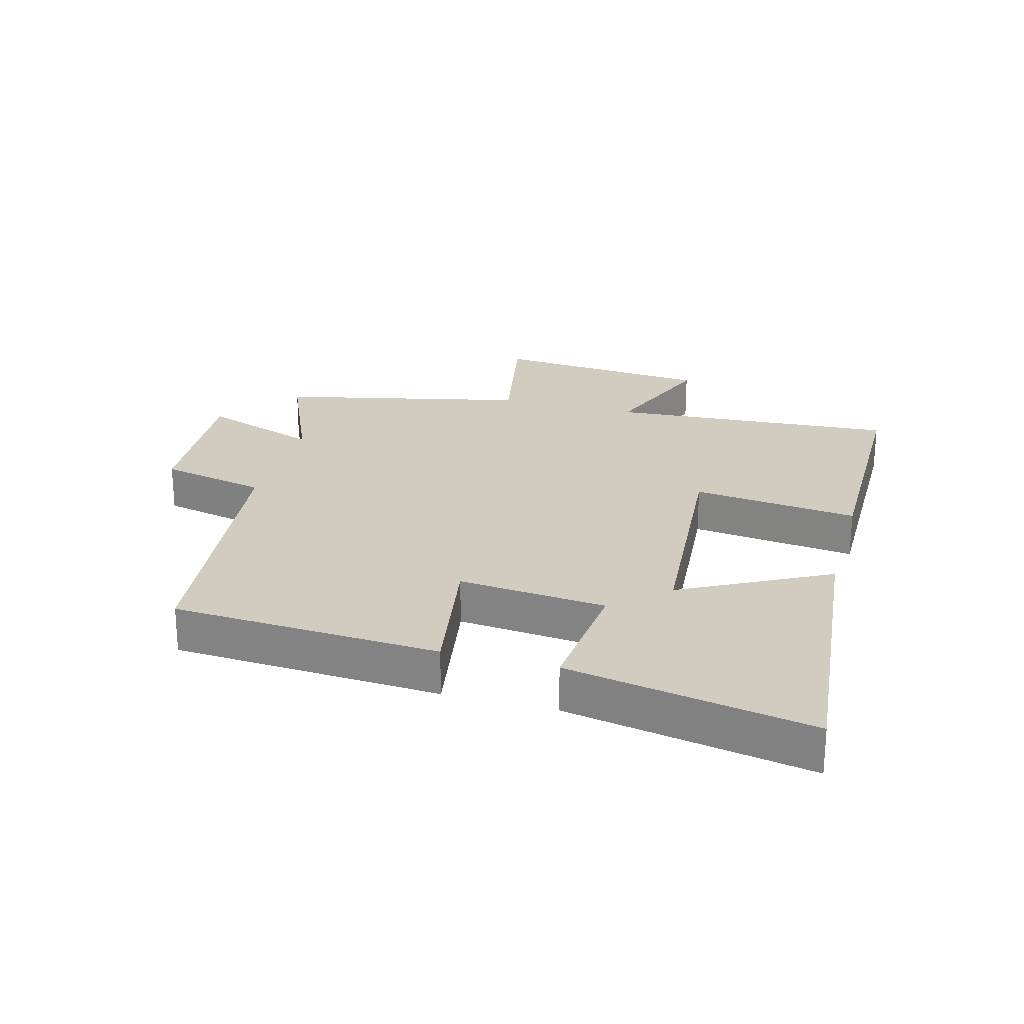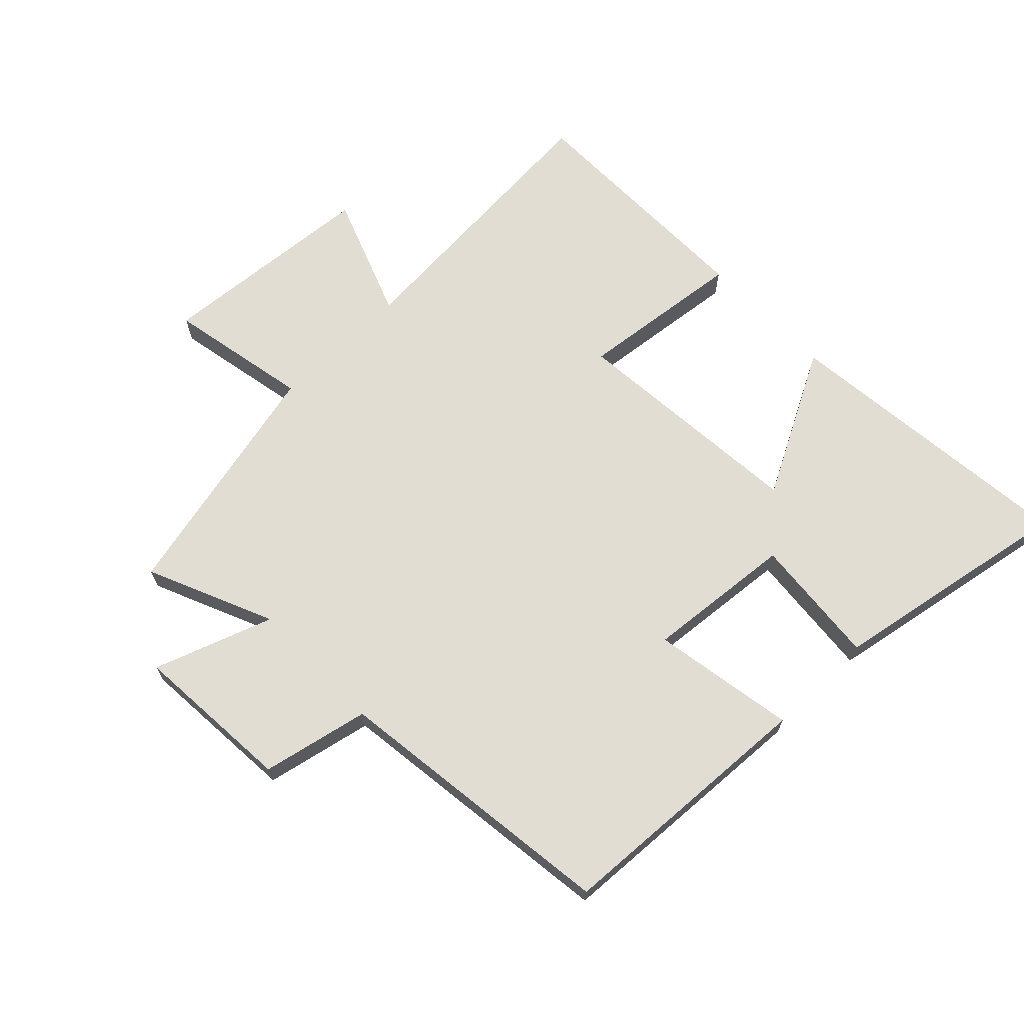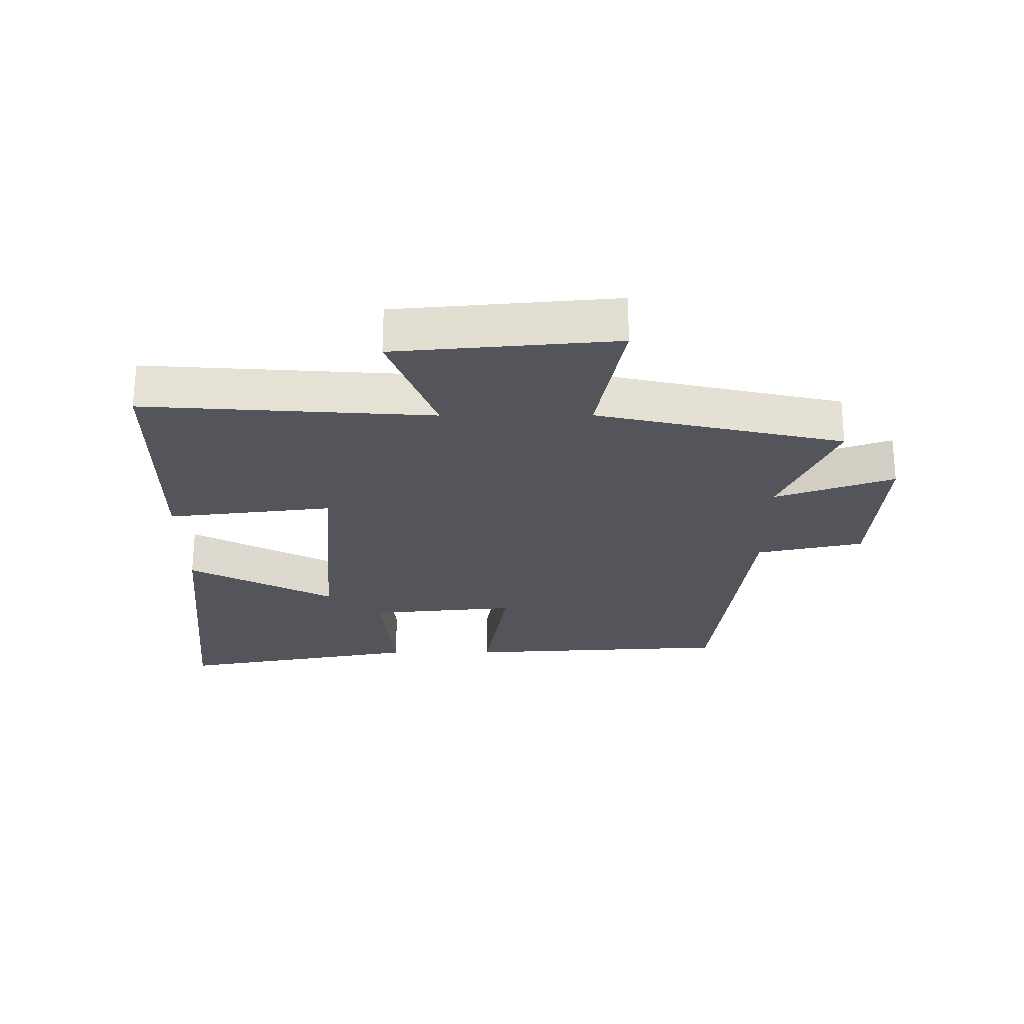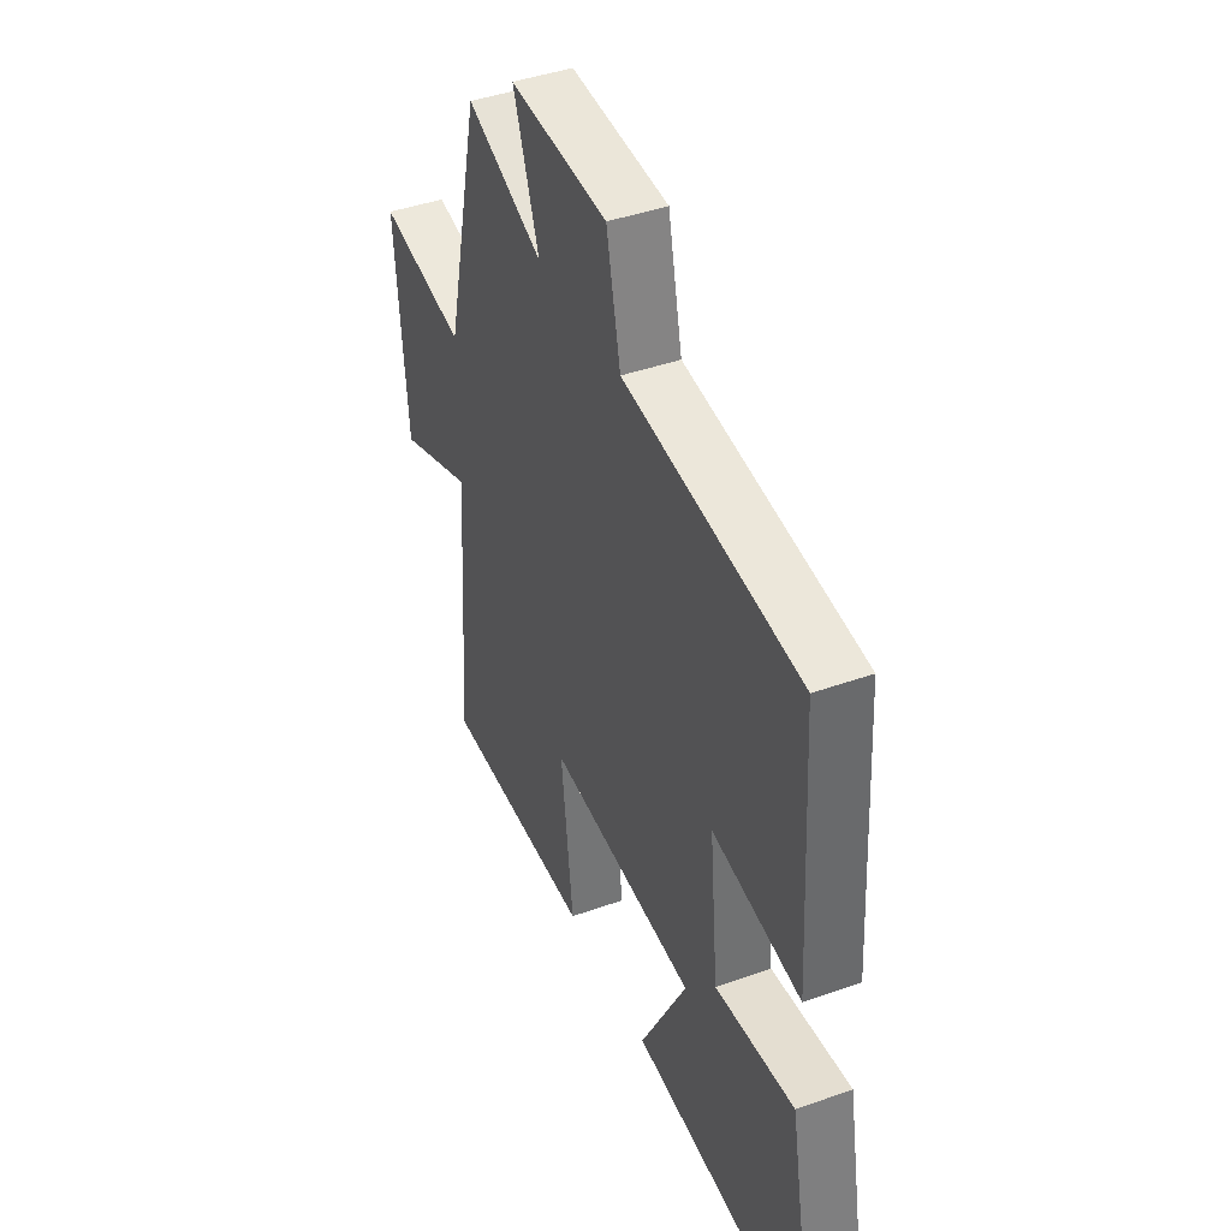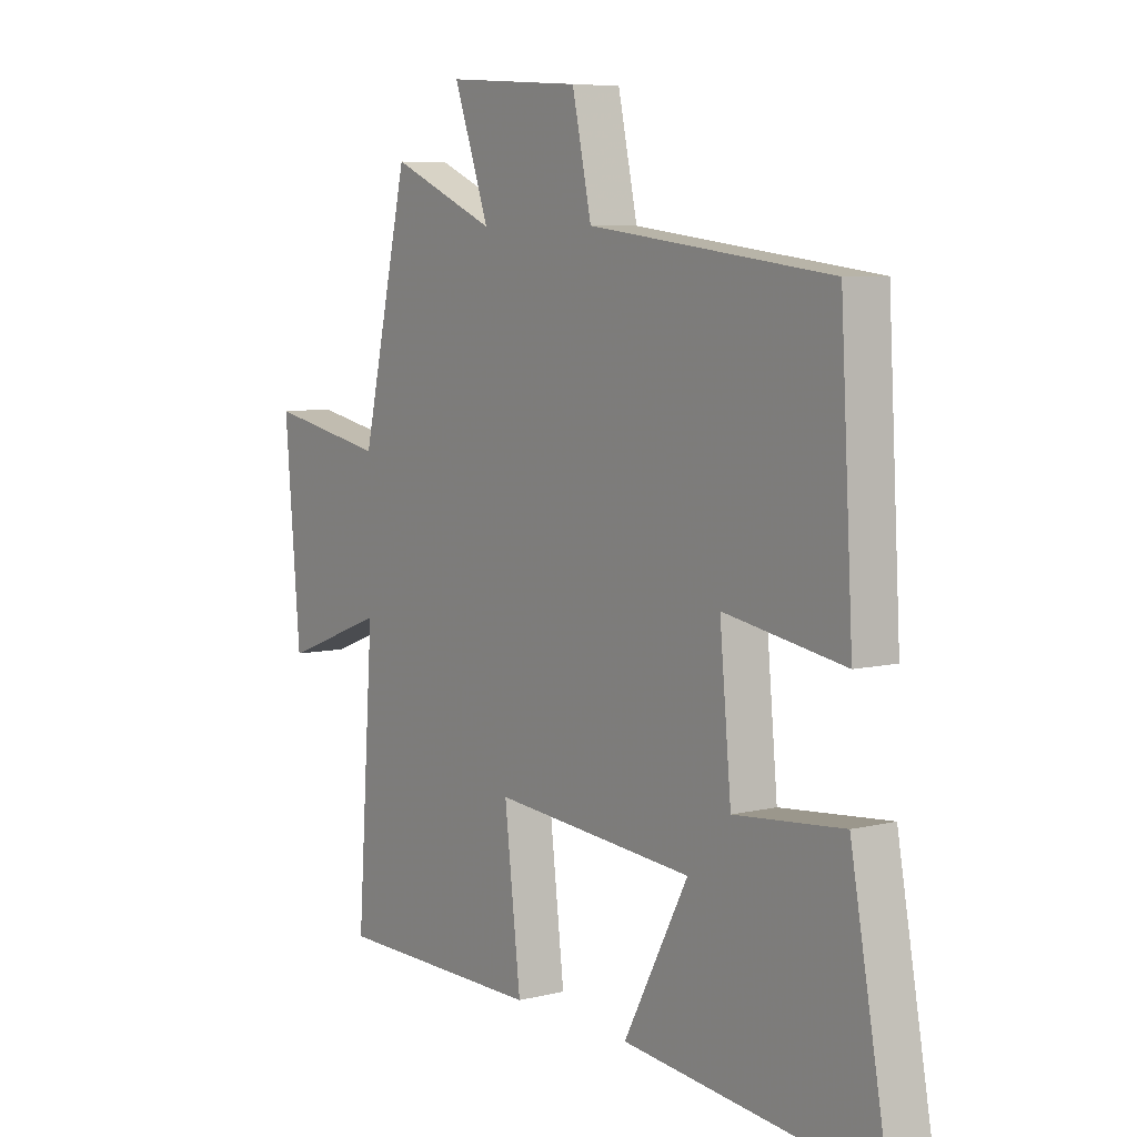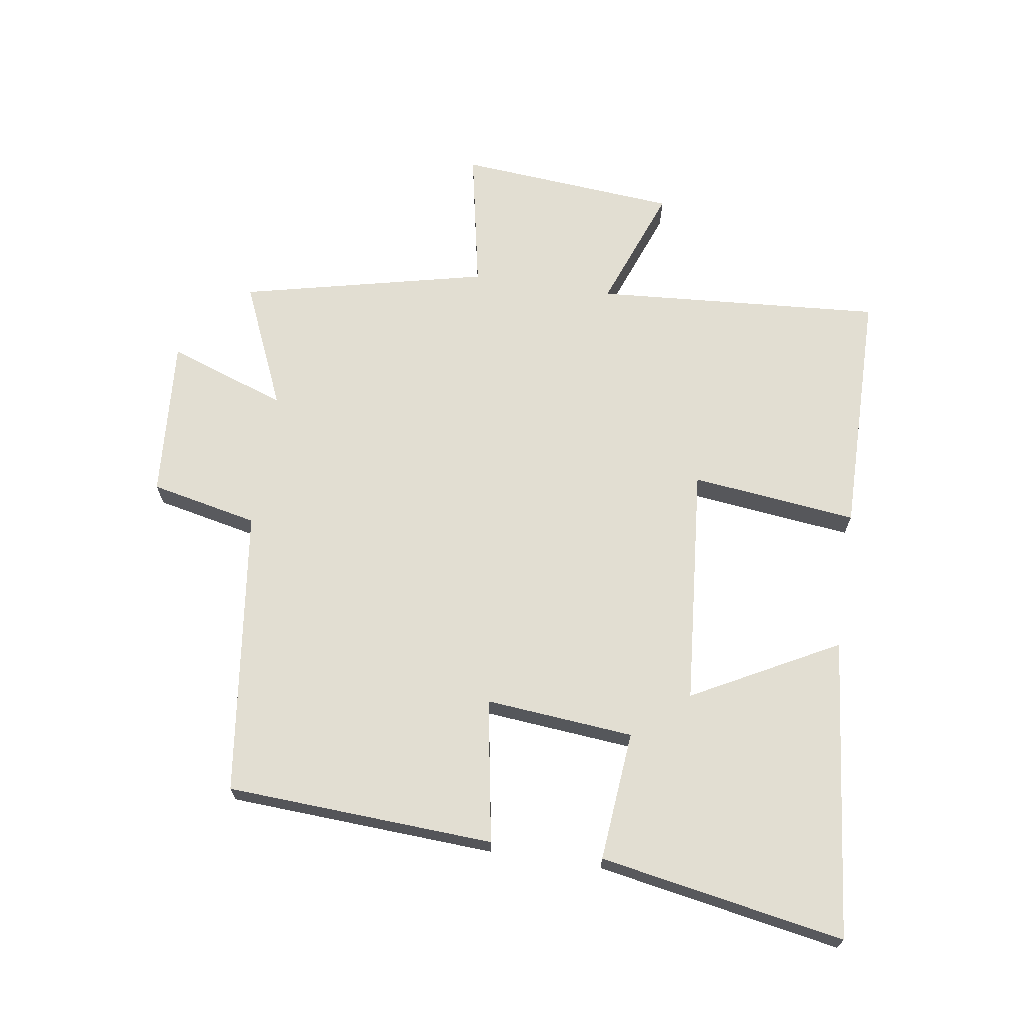
<metadata>
{"format":"obj","ext":"obj","renderer":"f3d","projection":"perspective","resolution":1024,"background":"white","views":[{"elev":24.2,"azim":105.5,"up":"+Y"},{"elev":68.2,"azim":45.9,"up":"+Y"},{"elev":-24.9,"azim":-89.7,"up":"+Y"},{"elev":42.2,"azim":66.8,"up":"+Z"},{"elev":6.8,"azim":54.2,"up":"+Z"},{"elev":68.0,"azim":98.5,"up":"+Y"}]}
</metadata>
<code>
v 0.571 0.07 -0.55
v 0.09 0.07 -0.5
v 0.213 0.07 -0.268
v -0.169 0.07 -0.236
v -0.138 0.07 -0.5
v -0.532 0.07 -0.497
v -0.5 0.07 -0.038
v -0.696 0.07 -0.112
v -0.726 0.07 0.238
v -0.5 0.07 0.194
v -0.41 0.07 0.587
v -0.209 0.07 0.5
v -0.276 0.07 0.689
v -0.02 0.07 0.671
v 0.017 0.07 0.5
v 0.476 0.07 0.443
v 0.5 0.07 0.017
v 0.271 0.07 0.056
v 0.293 0.07 -0.18
v 0.5 0.07 -0.161
v 0.571 0 -0.55
v 0.09 0 -0.5
v 0.213 0 -0.268
v -0.169 0 -0.236
v -0.138 0 -0.5
v -0.532 0 -0.497
v -0.5 0 -0.038
v -0.696 0 -0.112
v -0.726 0 0.238
v -0.5 0 0.194
v -0.41 0 0.587
v -0.209 0 0.5
v -0.276 0 0.689
v -0.02 0 0.671
v 0.017 0 0.5
v 0.476 0 0.443
v 0.5 0 0.017
v 0.271 0 0.056
v 0.293 0 -0.18
v 0.5 0 -0.161
f 1 2 3
f 20 1 3
f 19 20 3
f 18 19 3 4
f 15 16 17 18
f 15 18 4
f 12 13 14 15
f 12 15 4
f 10 11 12 4
f 7 8 9 10
f 7 10 4 5
f 5 6 7
f 23 22 21
f 23 21 40
f 23 40 39
f 24 23 39 38
f 38 37 36 35
f 24 38 35
f 35 34 33 32
f 24 35 32
f 24 32 31 30
f 30 29 28 27
f 25 24 30 27
f 27 26 25
f 1 21 22 2
f 2 22 23 3
f 3 23 24 4
f 4 24 25 5
f 5 25 26 6
f 6 26 27 7
f 7 27 28 8
f 8 28 29 9
f 9 29 30 10
f 10 30 31 11
f 11 31 32 12
f 12 32 33 13
f 13 33 34 14
f 14 34 35 15
f 15 35 36 16
f 16 36 37 17
f 17 37 38 18
f 18 38 39 19
f 19 39 40 20
f 20 40 21 1

</code>
